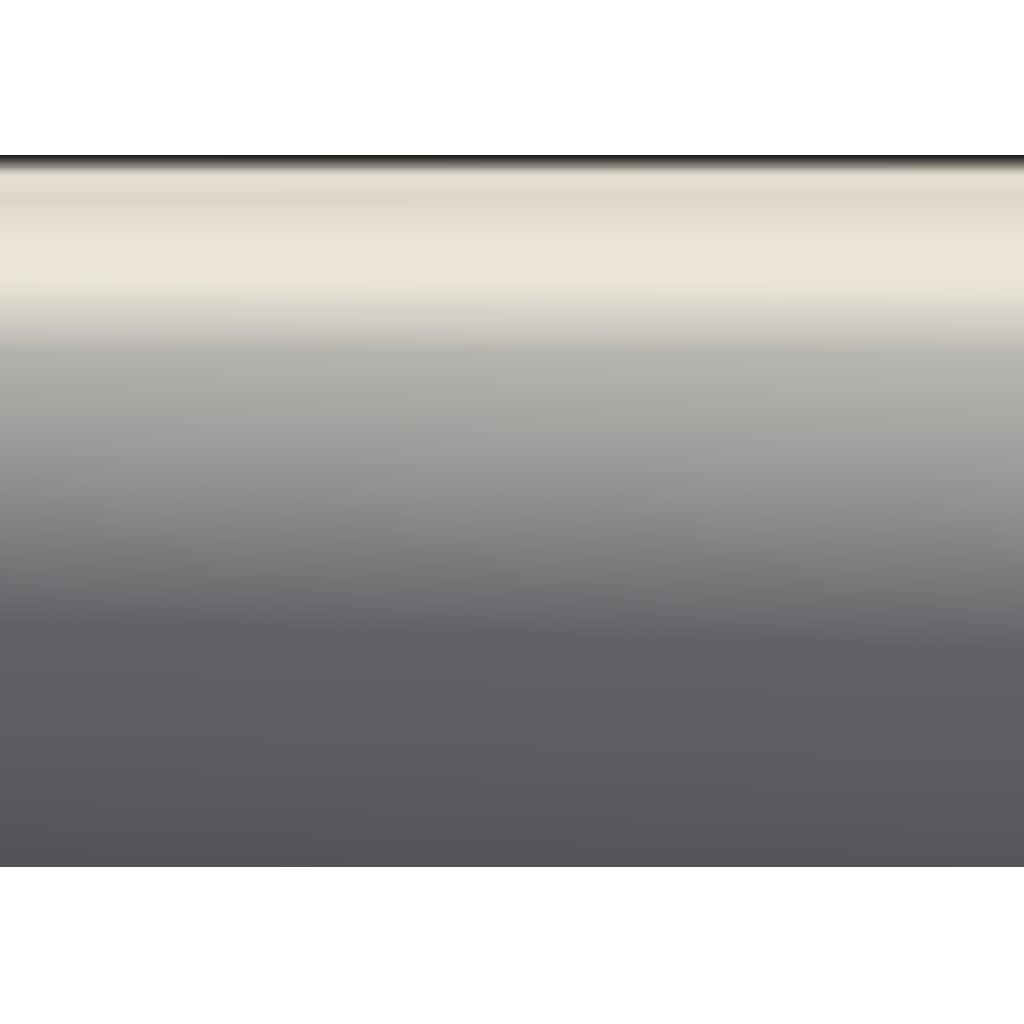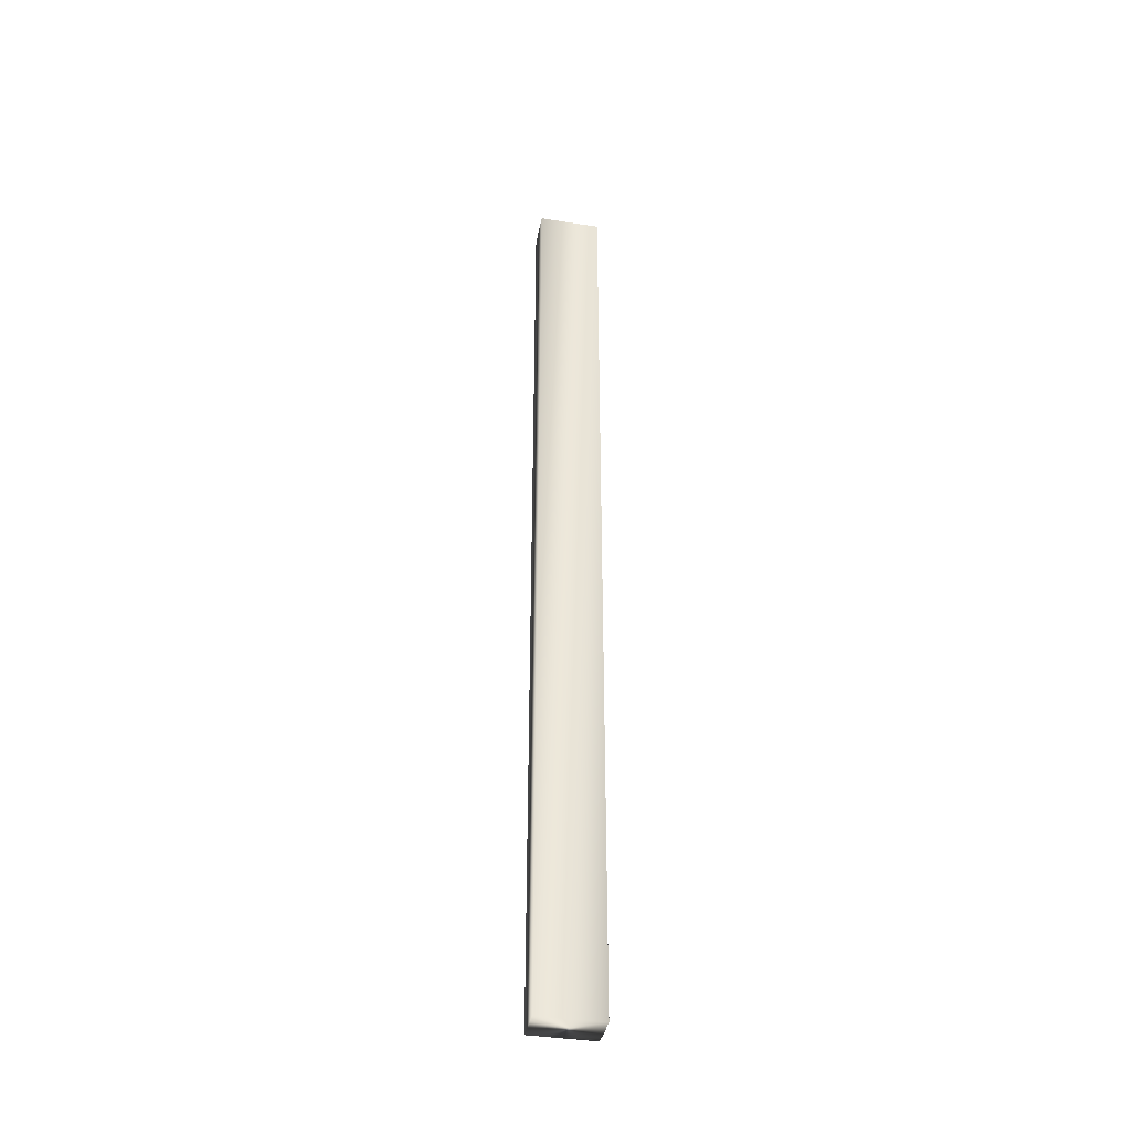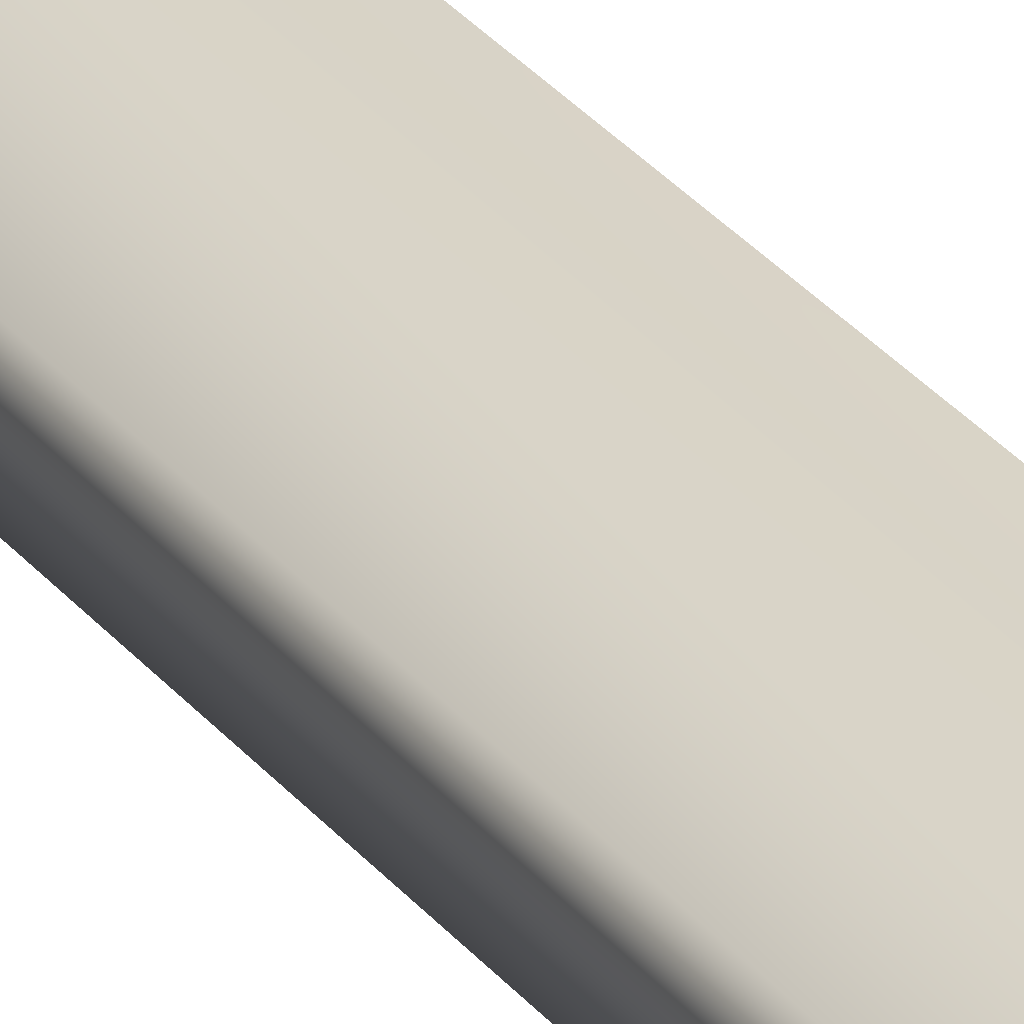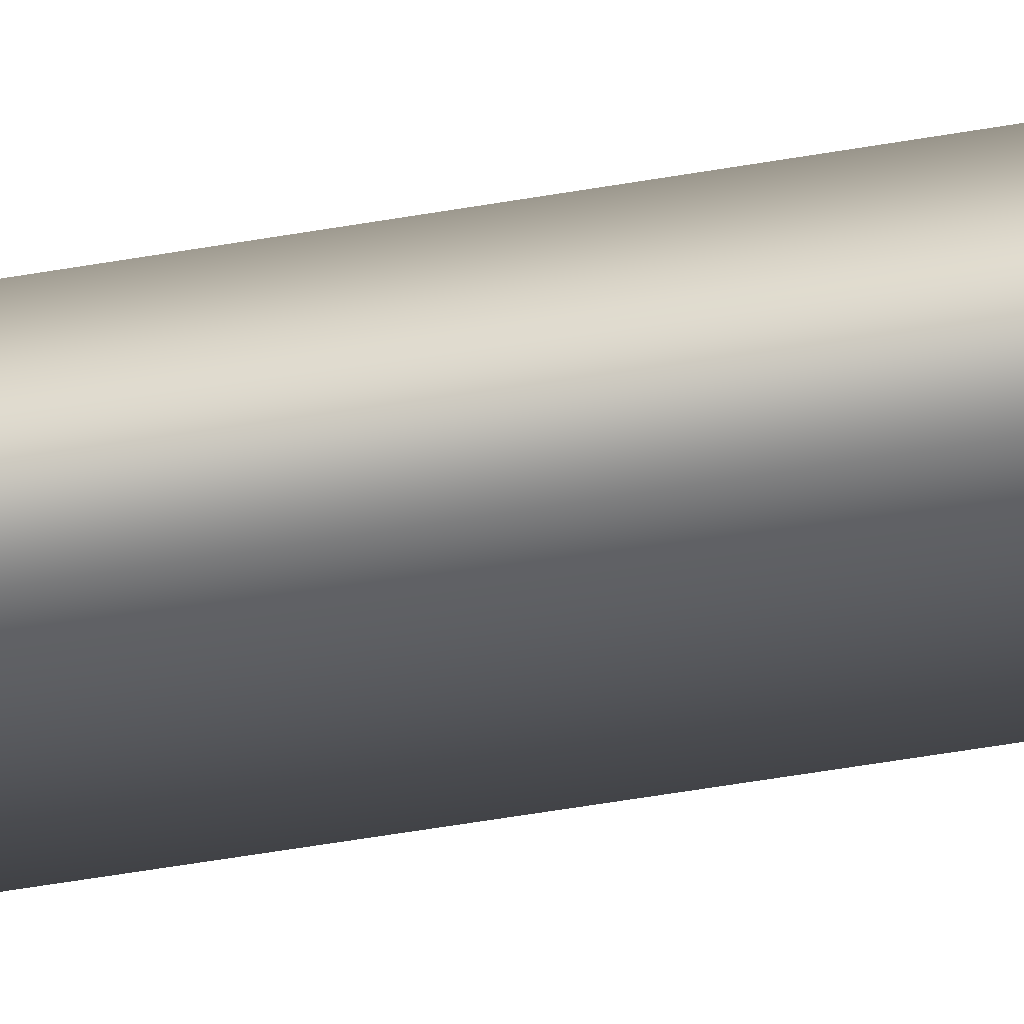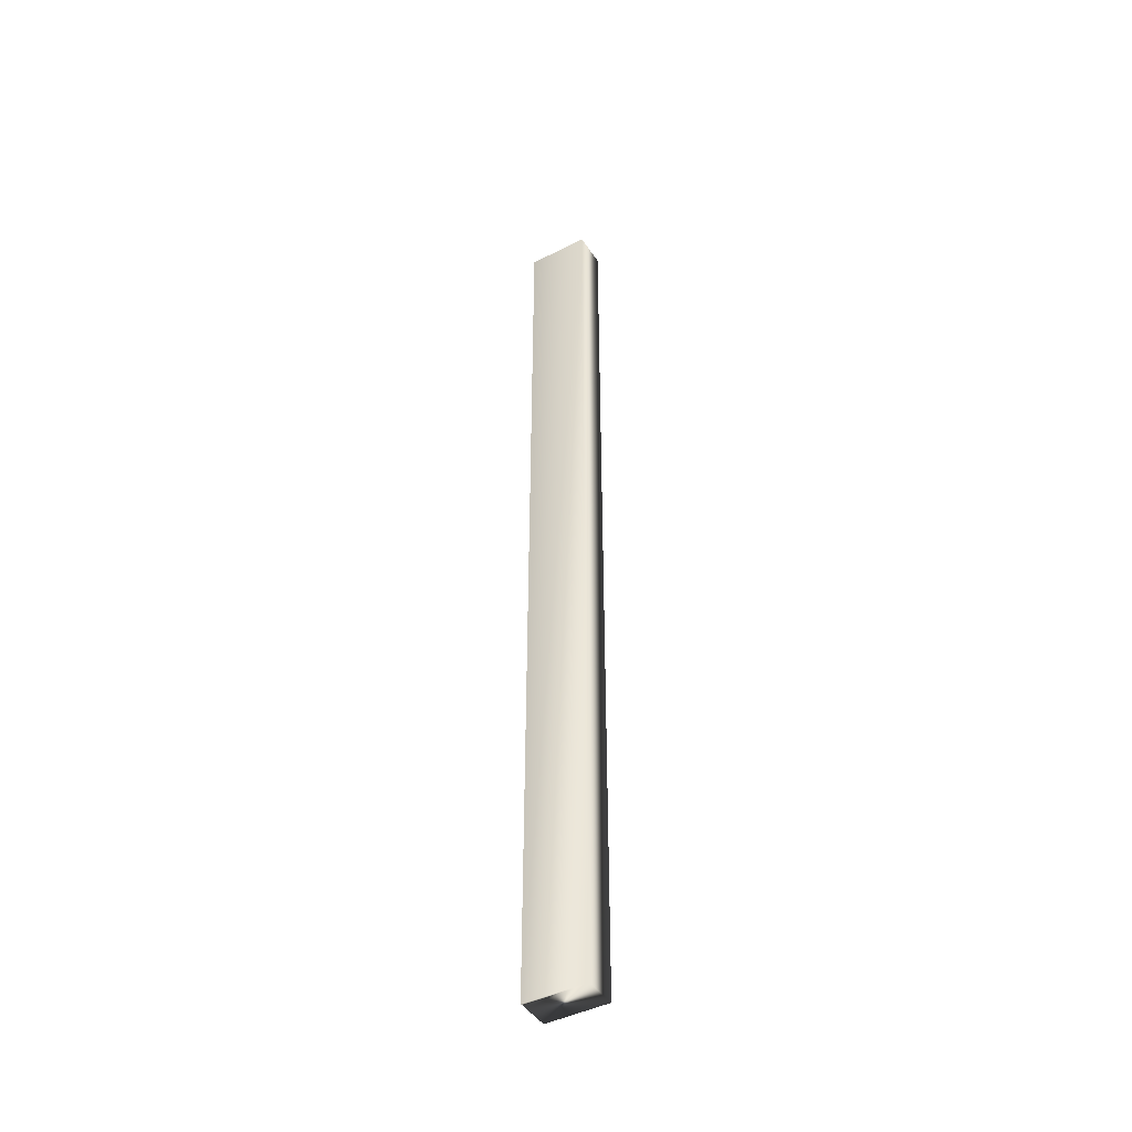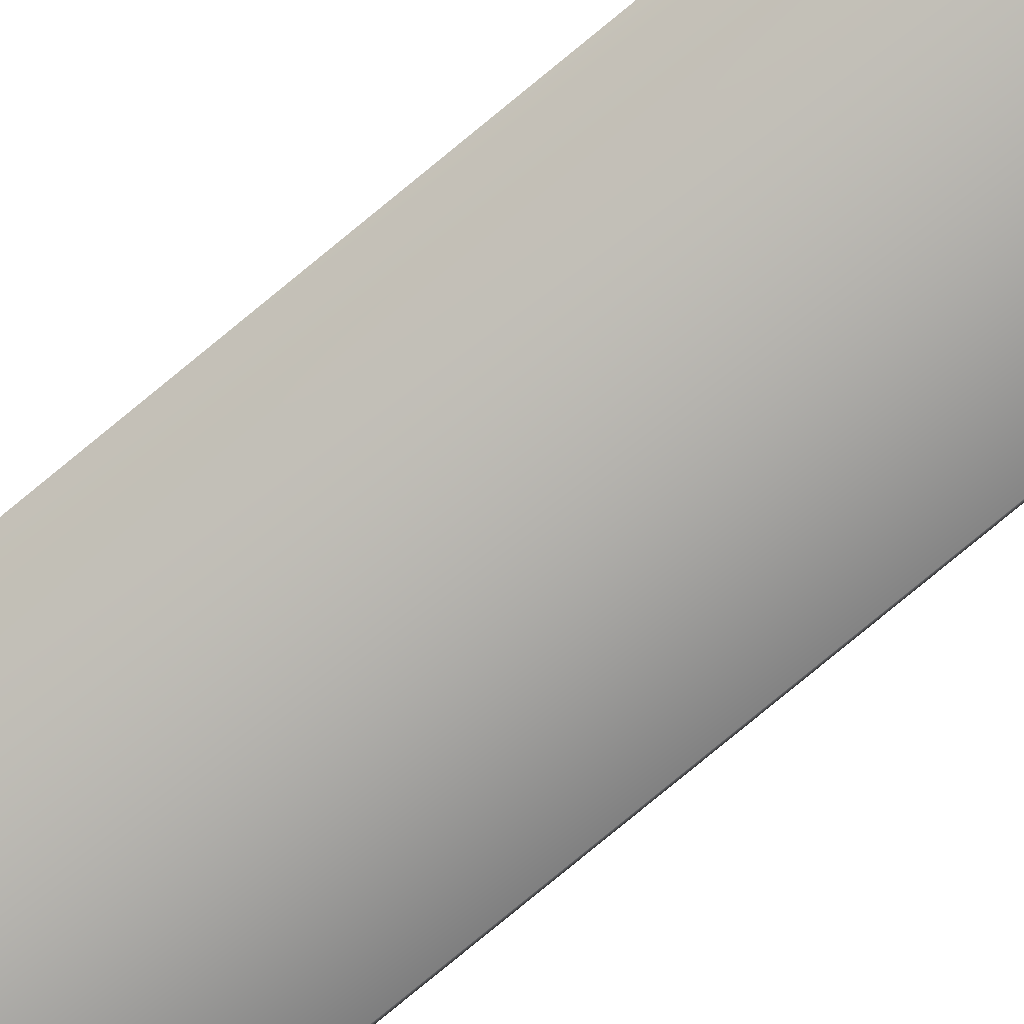
<metadata>
{"format":"obj","ext":"obj","renderer":"f3d","projection":"perspective","resolution":1024,"background":"white","views":[{"elev":-42.3,"azim":-90.0,"up":"+Z"},{"elev":-39.4,"azim":-178.2,"up":"+Y"},{"elev":27.2,"azim":151.4,"up":"+Z"},{"elev":-41.5,"azim":102.7,"up":"+Z"},{"elev":-44.1,"azim":44.0,"up":"+Y"},{"elev":-75.1,"azim":-50.1,"up":"+Z"}]}
</metadata>
<code>
v -38.85 38.75 21.72
v -38.85 46.75 21.72
v -39.36 38.75 21.84
v -39.36 46.75 21.84
v -39.38 46.75 21.76
v -39.38 38.75 21.76
v -39.37 46.75 21.79
v -39.37 38.75 21.79
v -39.36 38.75 21.81
v -39.36 46.75 21.81
v -38.92 46.75 21.44
v -39.42 46.75 21.56
v -39.42 38.75 21.56
v -38.92 38.75 21.44
f 1 2 3
f 3 2 4
f 5 6 7
f 7 6 8
f 7 8 9
f 3 4 9
f 9 4 10
f 9 10 7
f 11 12 2
f 2 12 5
f 2 5 7
f 7 10 2
f 2 10 4
f 6 5 13
f 13 5 12
f 14 11 1
f 1 11 2
f 14 1 13
f 13 1 6
f 6 1 8
f 8 1 9
f 9 1 3
f 13 12 14
f 14 12 11

</code>
